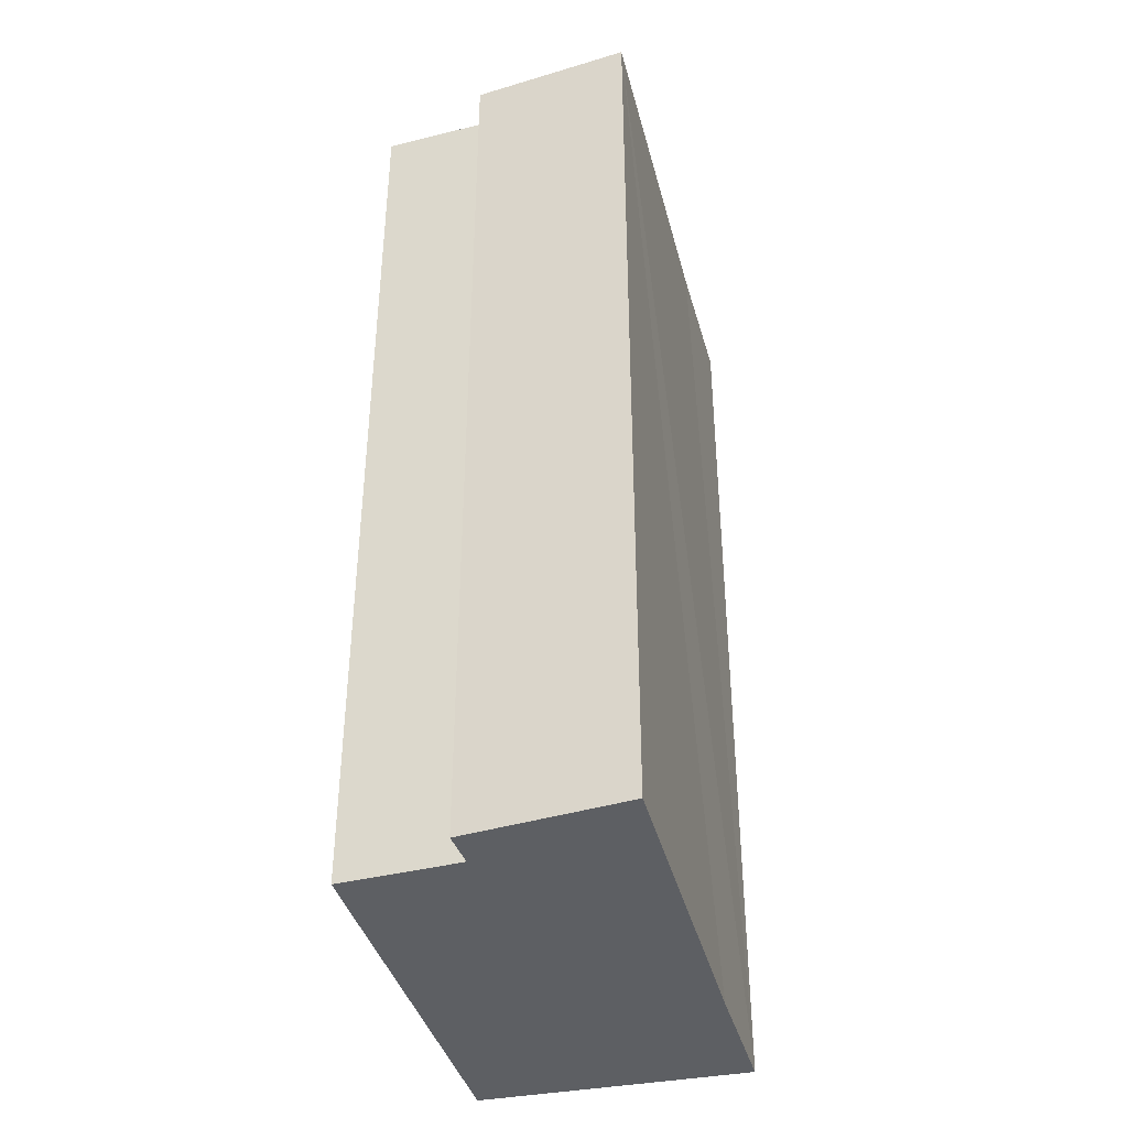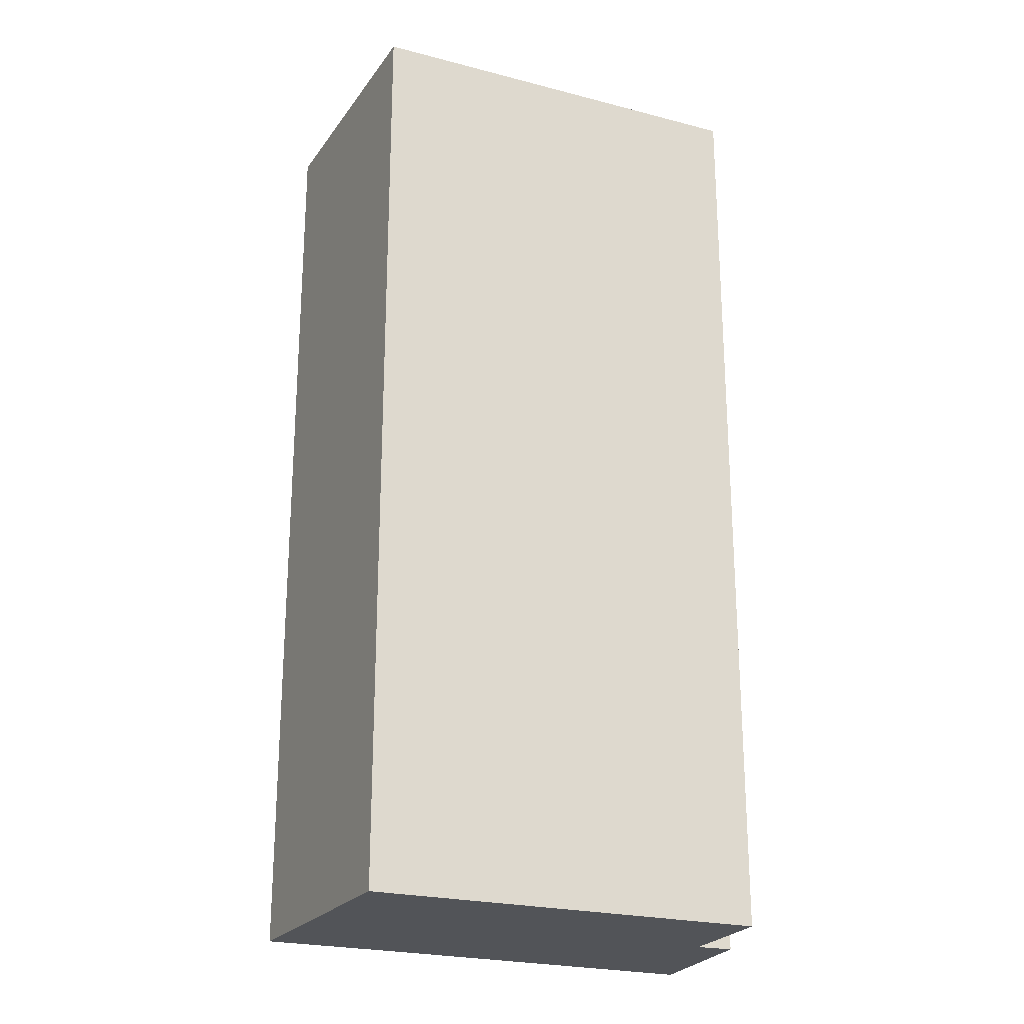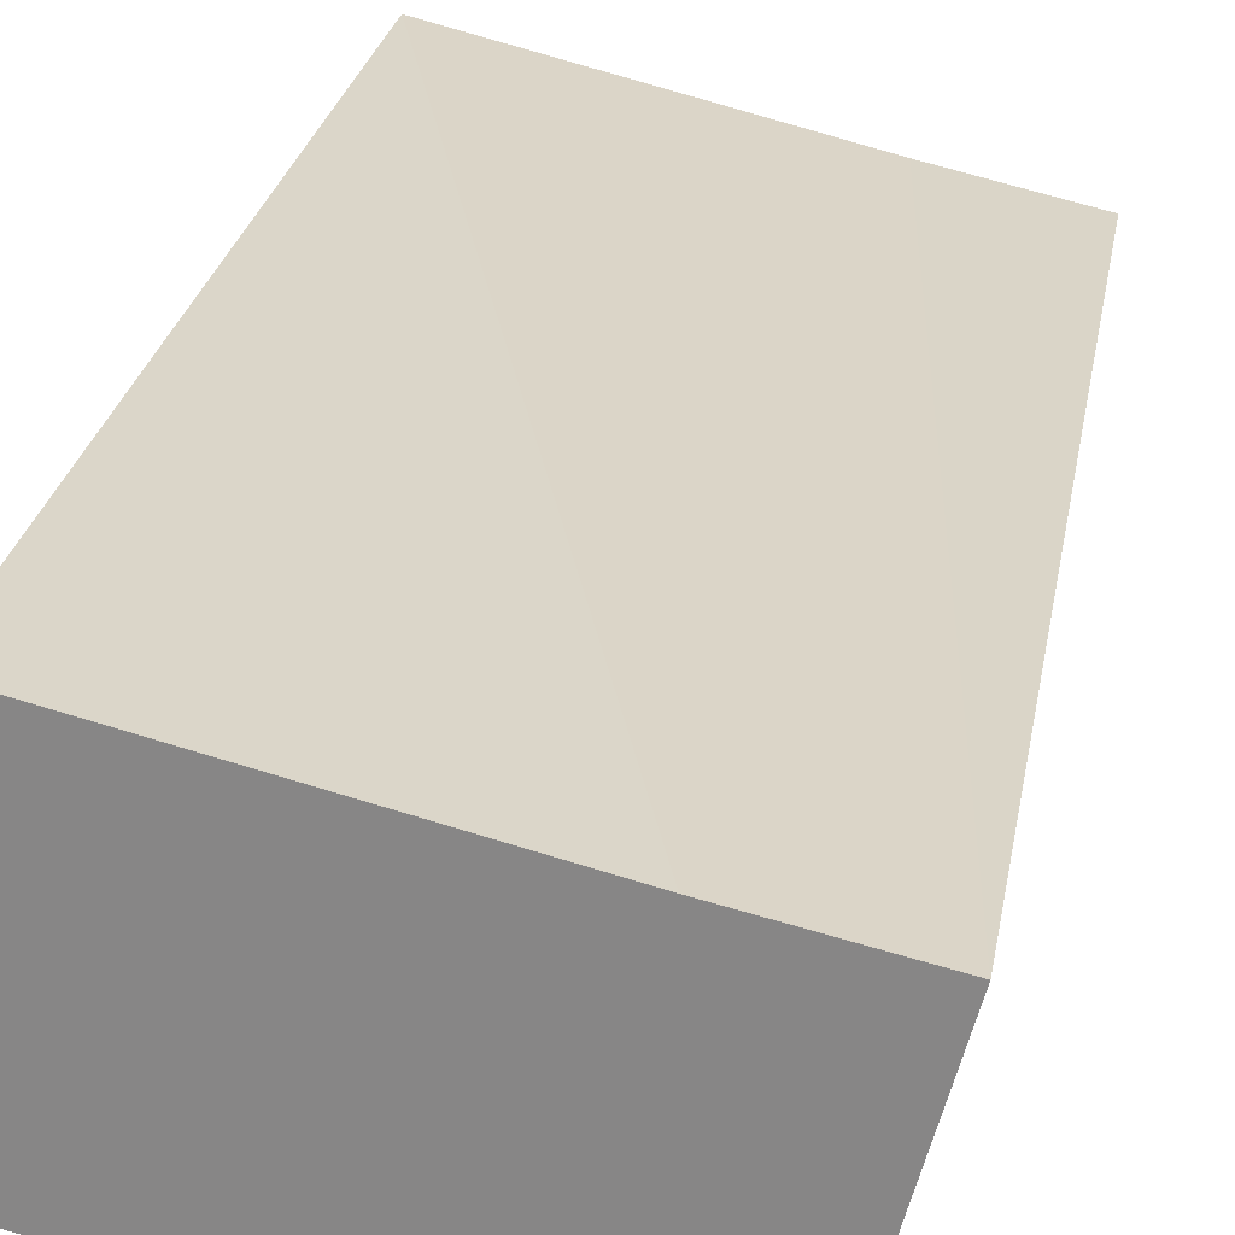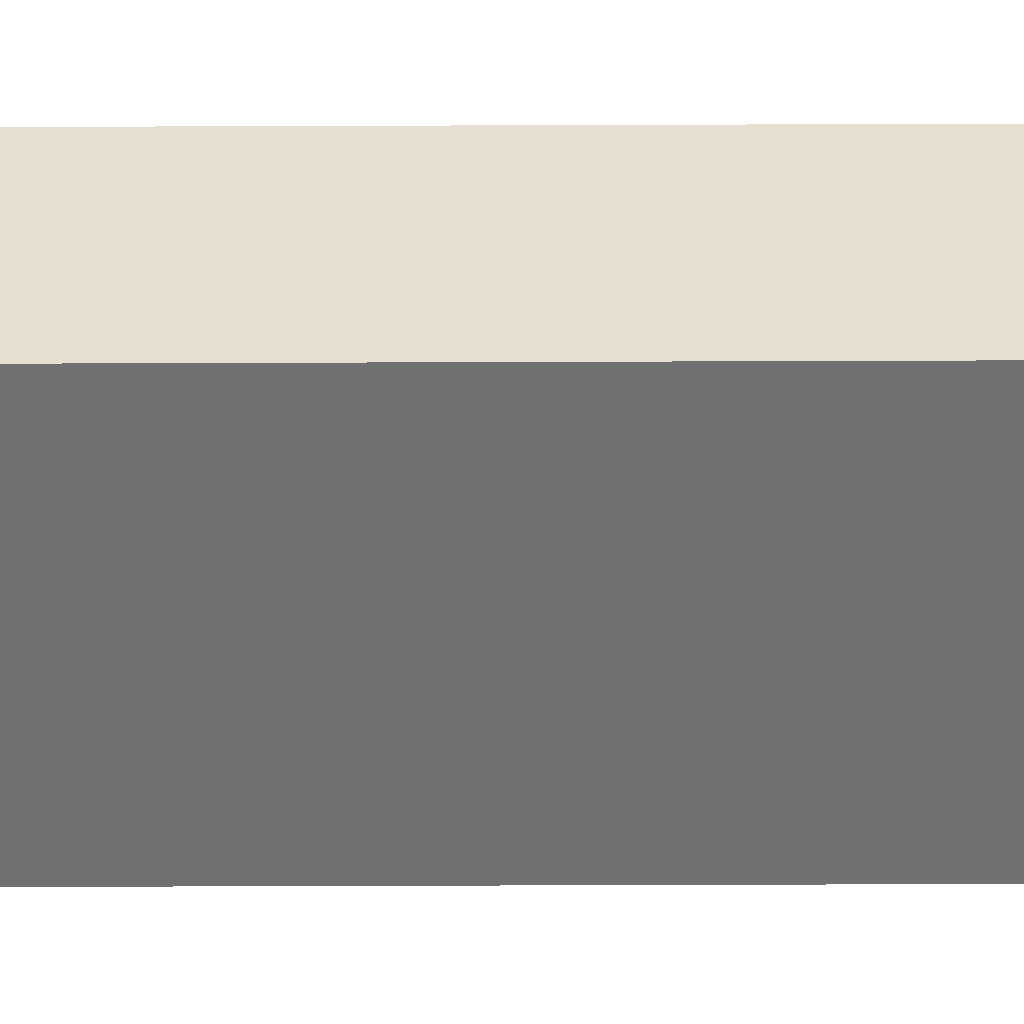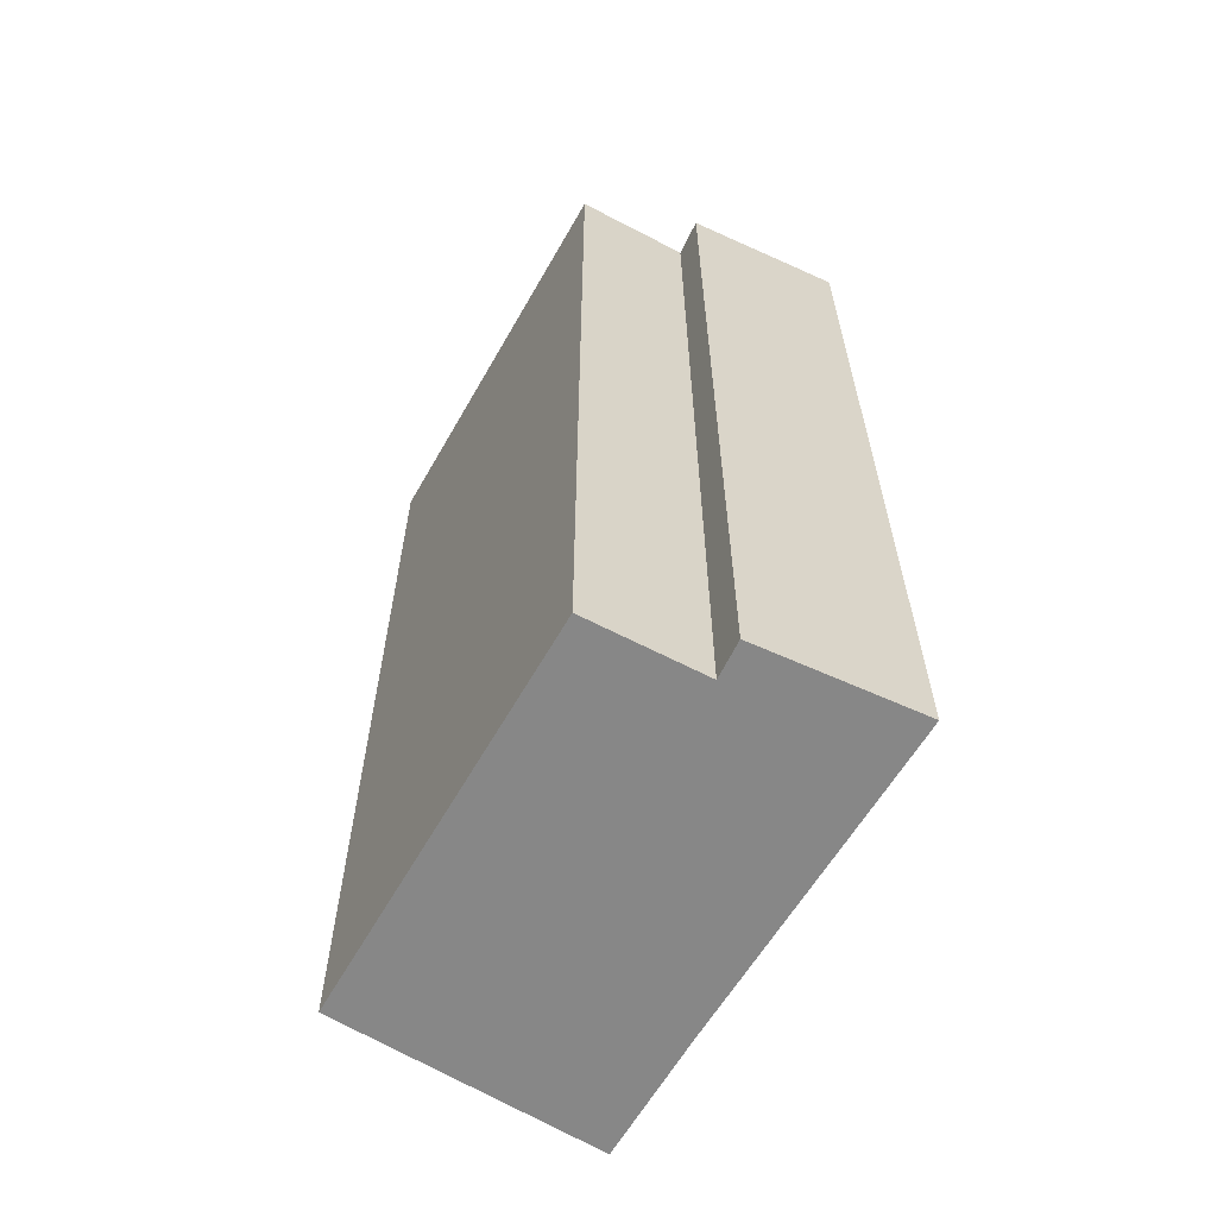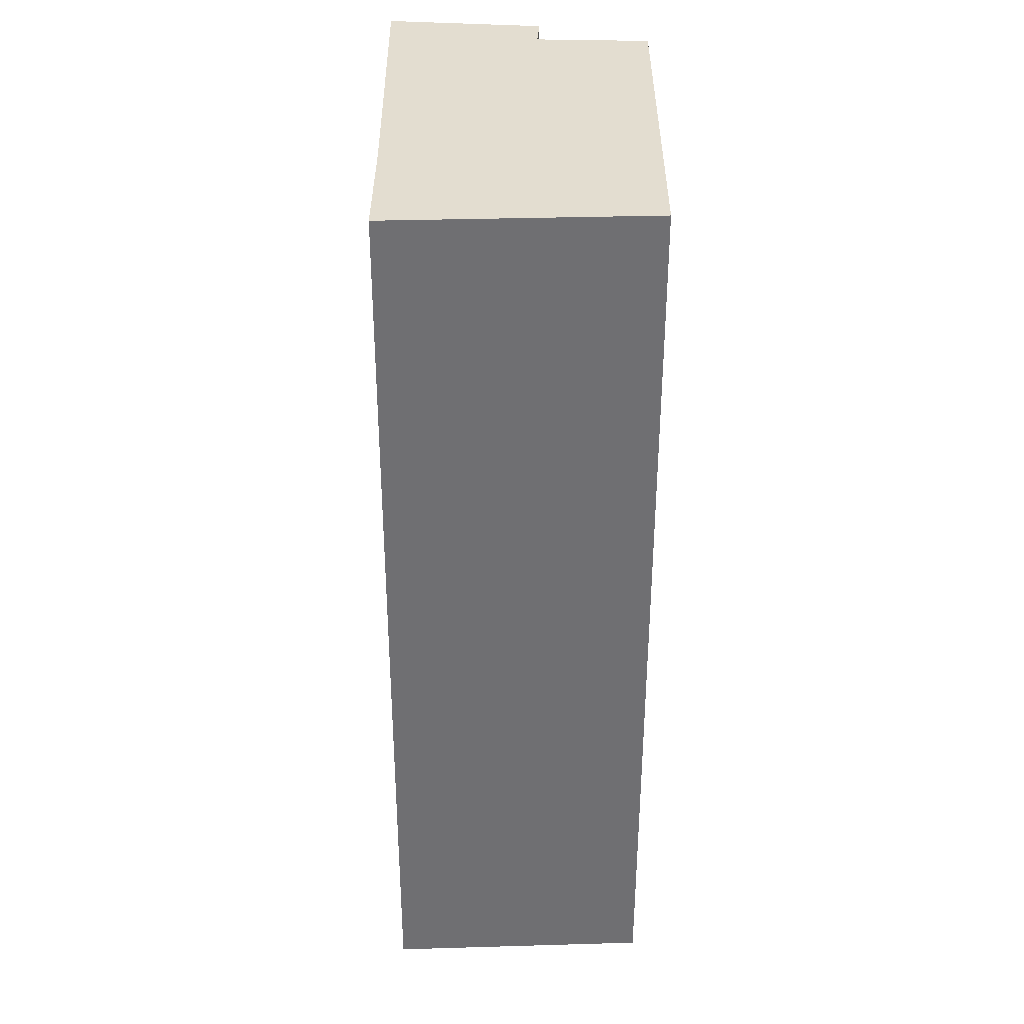
<metadata>
{"format":"obj","ext":"obj","renderer":"f3d","projection":"perspective","resolution":1024,"background":"white","views":[{"elev":-40.1,"azim":-62.5,"up":"+Y"},{"elev":-23.3,"azim":168.4,"up":"+Y"},{"elev":26.0,"azim":9.7,"up":"+Z"},{"elev":-67.2,"azim":90.2,"up":"+Z"},{"elev":-62.4,"azim":-107.5,"up":"+Y"},{"elev":35.5,"azim":102.5,"up":"+Y"}]}
</metadata>
<code>
v  0.25 11.74 1.989
v  0.459 11.74 -0.068
v  0 11.74 7.186e-16
v  5.126 11.74 -2.562
v  0.196 11.74 -1.5
v  4.319 11.74 1.027
v  5.973 11.74 0.666
v  5.973 -4.078e-17 0.666
v  5.126 1.569e-16 -2.562
v  0.196 9.185e-17 -1.5
v  0.459 4.164e-18 -0.068
v  0 0 0
v  0.25 -1.218e-16 1.989
v  4.319 -6.289e-17 1.027
g defaultobject
f 1 2 3
f 2 4 5
f 4 2 1
f 4 1 6
f 4 6 7
f 8 4 7
f 4 8 9
f 9 5 4
f 5 9 10
f 11 3 2
f 3 11 12
f 10 2 5
f 2 10 11
f 12 1 3
f 1 12 13
f 6 8 7
f 8 6 1
f 8 1 14
f 14 1 13
f 12 14 13
f 14 12 11
f 14 11 10
f 14 10 9
f 14 9 8

</code>
